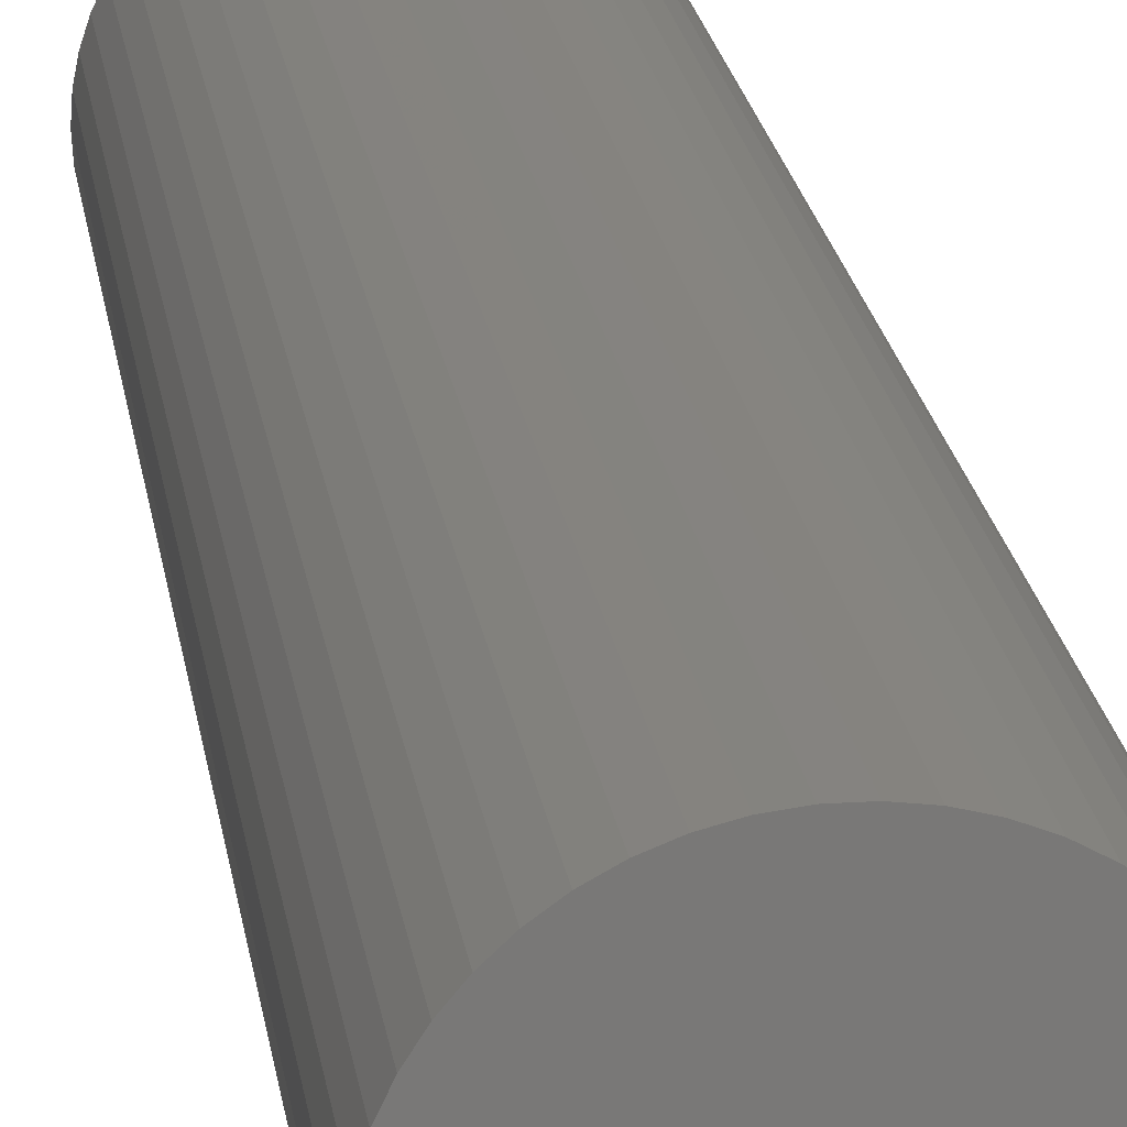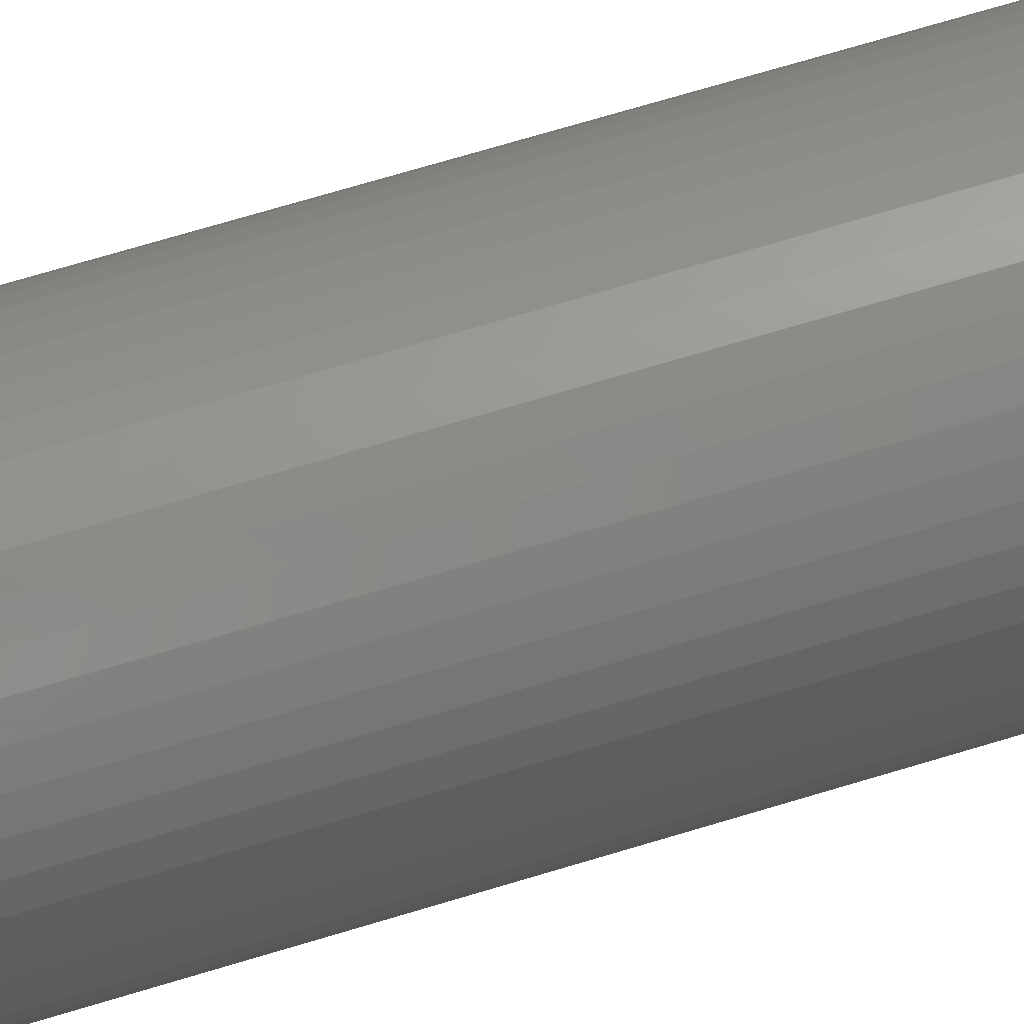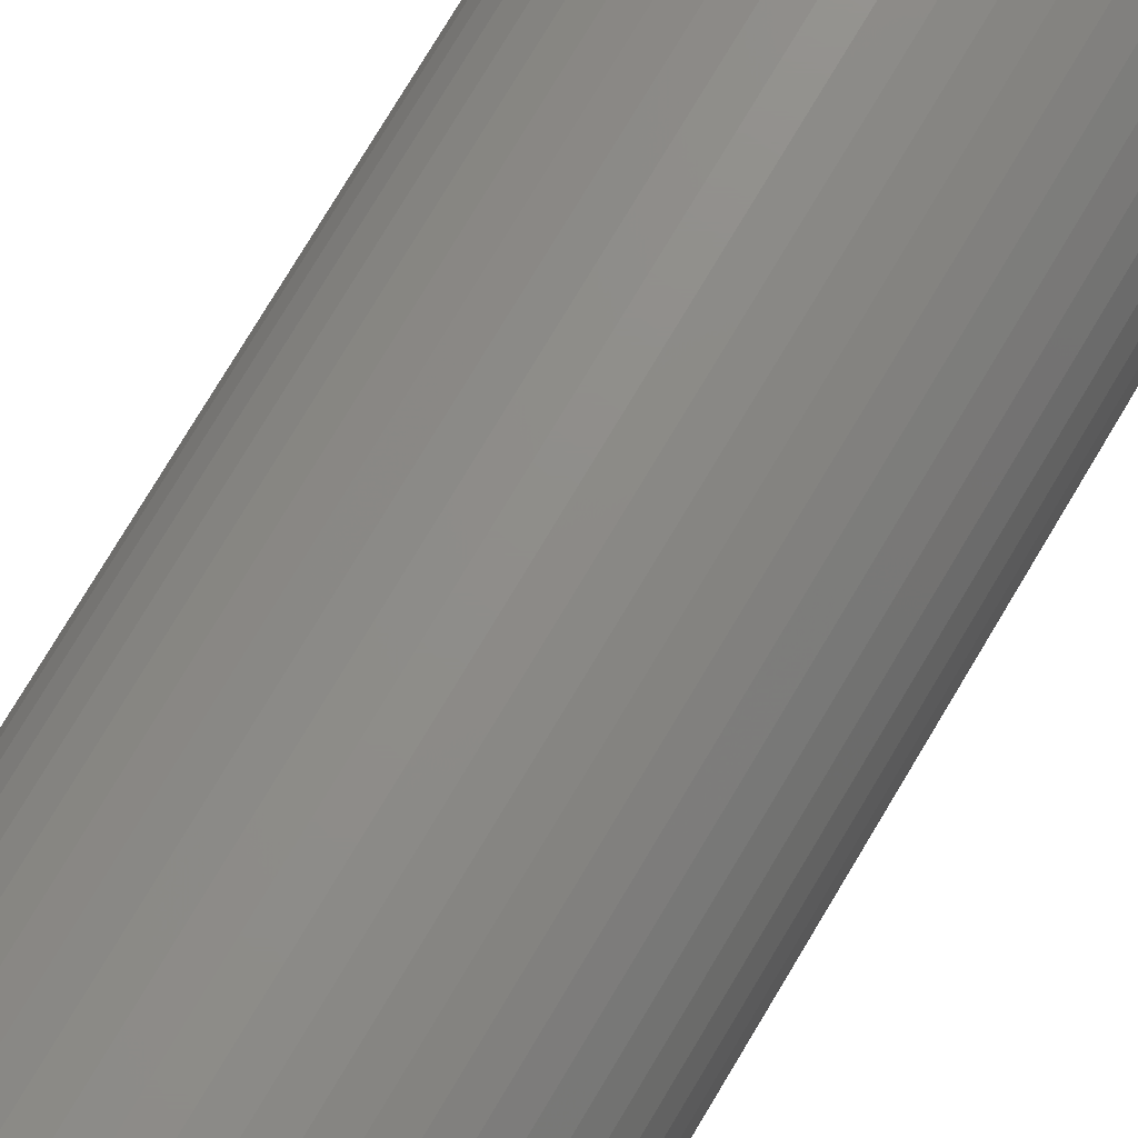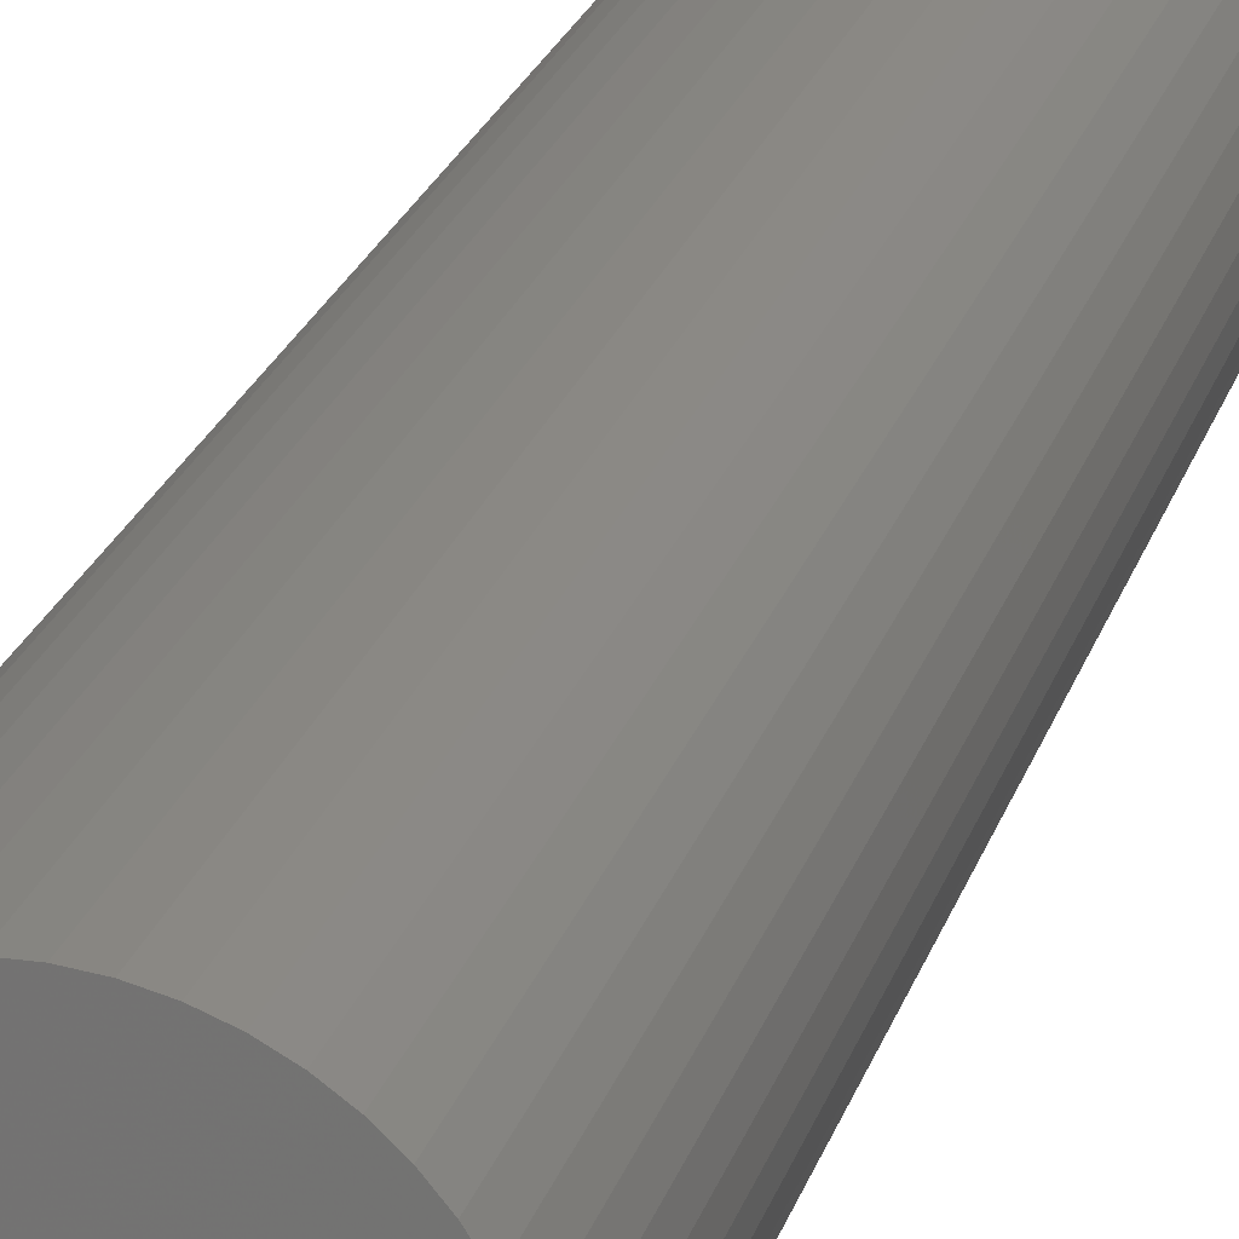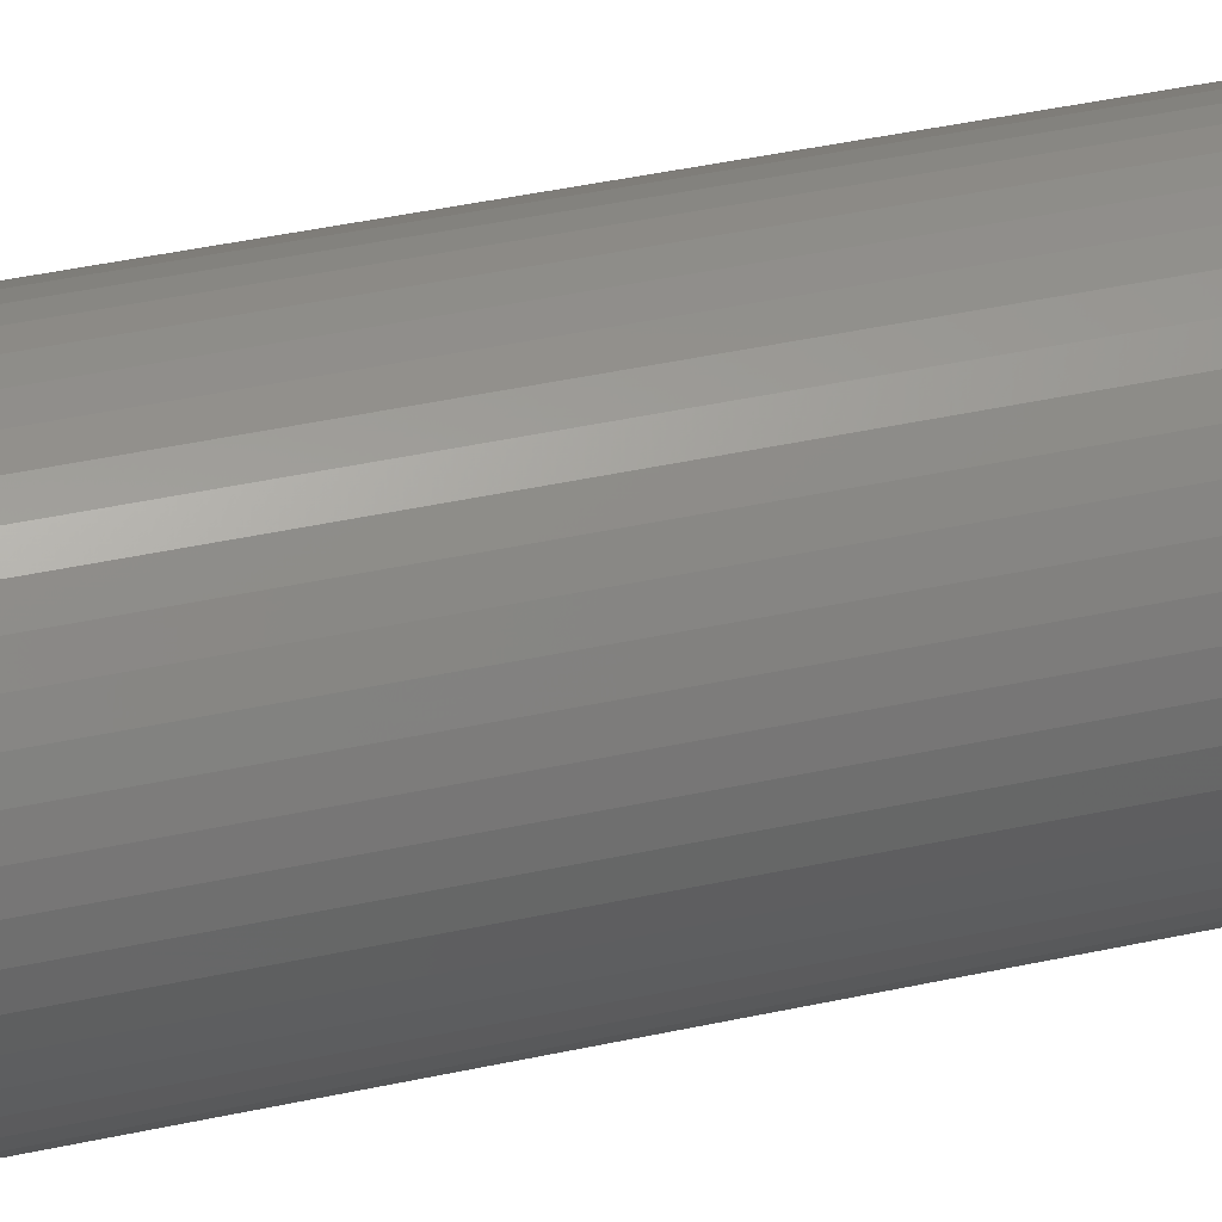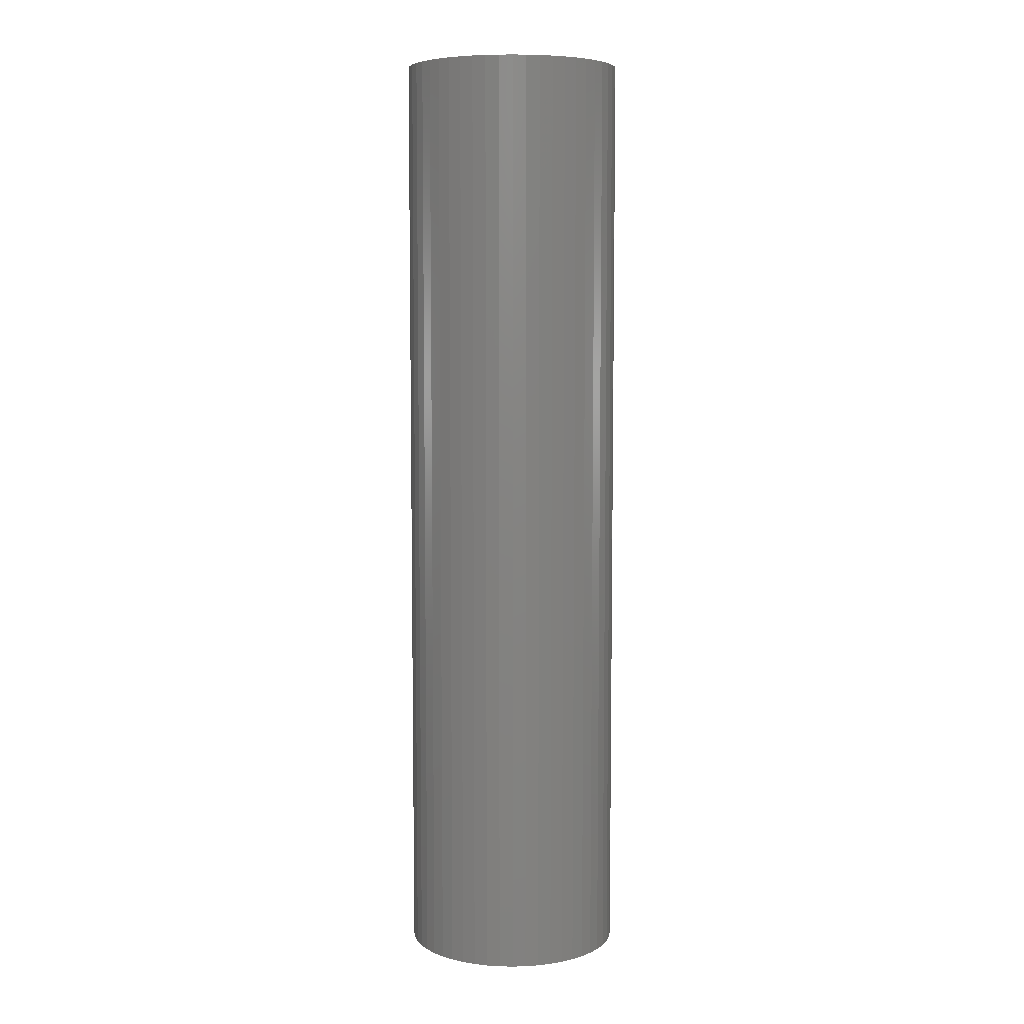
<metadata>
{"format":"stl","ext":"stl","renderer":"f3d","projection":"perspective","resolution":1024,"background":"white","views":[{"elev":19.1,"azim":-7.3,"up":"+Y"},{"elev":69.9,"azim":-106.9,"up":"+Y"},{"elev":73.6,"azim":30.5,"up":"+Y"},{"elev":21.4,"azim":14.3,"up":"+Y"},{"elev":39.1,"azim":-105.6,"up":"+Y"},{"elev":6.7,"azim":53.7,"up":"+Z"}]}
</metadata>
<code>
# stl→obj: 200 verts, 400 faces
v 11 0 47.5
v 10.91 1.379 -47.5
v 10.91 1.379 47.5
v 11 0 -47.5
v -11 0 -47.5
v -10.91 1.379 47.5
v -10.91 1.379 -47.5
v -11 0 47.5
v 0.6907 10.98 -47.5
v -0.6907 10.98 47.5
v 0.6907 10.98 47.5
v -0.6907 10.98 -47.5
v -0.6907 -10.98 -47.5
v 0.6907 -10.98 47.5
v -0.6907 -10.98 47.5
v 0.6907 -10.98 -47.5
v 8.019 7.53 -47.5
v 7.012 8.476 47.5
v 8.019 7.53 47.5
v 7.012 8.476 -47.5
v -7.012 8.476 -47.5
v -8.019 7.53 47.5
v -7.012 8.476 47.5
v -8.019 7.53 -47.5
v -3.399 10.46 -47.5
v -4.684 9.953 47.5
v -3.399 10.46 47.5
v -4.684 9.953 -47.5
v 10.23 4.049 47.5
v 9.639 5.299 -47.5
v 9.639 5.299 47.5
v 10.23 4.049 -47.5
v 4.684 9.953 -47.5
v 3.399 10.46 47.5
v 4.684 9.953 47.5
v 3.399 10.46 -47.5
v 2.061 10.81 47.5
v 2.061 10.81 -47.5
v 5.894 9.288 -47.5
v 5.894 9.288 47.5
v -10.23 4.049 -47.5
v -9.639 5.299 47.5
v -9.639 5.299 -47.5
v -10.23 4.049 47.5
v 1.35 0 47.5
v 1.339 0.1692 47.5
v 10.65 2.736 47.5
v 10.91 -1.379 47.5
v 1.308 0.3357 47.5
v 1.339 -0.1692 47.5
v 1.255 0.497 47.5
v 10.65 -2.736 47.5
v 1.183 0.6504 47.5
v 8.899 6.466 47.5
v 1.308 -0.3357 47.5
v 1.092 0.7935 47.5
v 10.23 -4.049 47.5
v 0.9841 0.9241 47.5
v 1.255 -0.497 47.5
v 0.8605 1.04 47.5
v 9.639 -5.299 47.5
v 0.7234 1.14 47.5
v 1.183 -0.6504 47.5
v 0.5748 1.222 47.5
v 8.899 -6.466 47.5
v 0.4172 1.284 47.5
v 1.092 -0.7935 47.5
v 8.019 -7.53 47.5
v 0.253 1.326 47.5
v 0.08477 1.347 47.5
v -0.08477 1.347 47.5
v -0.253 1.326 47.5
v -2.061 10.81 47.5
v -0.4172 1.284 47.5
v -0.5748 1.222 47.5
v -0.7234 1.14 47.5
v -5.894 9.288 47.5
v -0.8605 1.04 47.5
v -0.9841 0.9241 47.5
v -1.092 0.7935 47.5
v 0.9841 -0.9241 47.5
v 7.012 -8.476 47.5
v 0.8605 -1.04 47.5
v 5.894 -9.288 47.5
v 0.7234 -1.14 47.5
v 4.684 -9.953 47.5
v 0.5748 -1.222 47.5
v 3.399 -10.46 47.5
v 0.4172 -1.284 47.5
v 2.061 -10.81 47.5
v 0.253 -1.326 47.5
v 0.08477 -1.347 47.5
v -0.08477 -1.347 47.5
v -0.253 -1.326 47.5
v -2.061 -10.81 47.5
v -0.4172 -1.284 47.5
v -3.399 -10.46 47.5
v -0.5748 -1.222 47.5
v -4.684 -9.953 47.5
v -0.7234 -1.14 47.5
v -5.894 -9.288 47.5
v -0.8605 -1.04 47.5
v -7.012 -8.476 47.5
v -0.9841 -0.9241 47.5
v -8.019 -7.53 47.5
v -1.092 -0.7935 47.5
v -8.899 -6.466 47.5
v -1.183 -0.6504 47.5
v -9.639 -5.299 47.5
v -1.255 -0.497 47.5
v -10.23 -4.049 47.5
v -1.308 -0.3357 47.5
v -10.65 -2.736 47.5
v -1.339 -0.1692 47.5
v -10.91 -1.379 47.5
v -1.35 0 47.5
v -8.899 6.466 47.5
v -1.183 0.6504 47.5
v -1.255 0.497 47.5
v -1.308 0.3357 47.5
v -10.65 2.736 47.5
v -1.339 0.1692 47.5
v -2.061 10.81 -47.5
v 1.35 0 -47.5
v 10.91 -1.379 -47.5
v 1.339 -0.1692 -47.5
v 10.65 -2.736 -47.5
v 1.308 -0.3357 -47.5
v 10.23 -4.049 -47.5
v 1.339 0.1692 -47.5
v 1.255 -0.497 -47.5
v 9.639 -5.299 -47.5
v 10.65 2.736 -47.5
v 1.183 -0.6504 -47.5
v 8.899 -6.466 -47.5
v 1.308 0.3357 -47.5
v 1.092 -0.7935 -47.5
v 8.019 -7.53 -47.5
v 0.9841 -0.9241 -47.5
v 7.012 -8.476 -47.5
v 1.255 0.497 -47.5
v 0.8605 -1.04 -47.5
v 5.894 -9.288 -47.5
v 0.7234 -1.14 -47.5
v 4.684 -9.953 -47.5
v 1.183 0.6504 -47.5
v 0.5748 -1.222 -47.5
v 3.399 -10.46 -47.5
v 8.899 6.466 -47.5
v 0.4172 -1.284 -47.5
v 2.061 -10.81 -47.5
v 1.092 0.7935 -47.5
v 0.253 -1.326 -47.5
v 0.08477 -1.347 -47.5
v -0.08477 -1.347 -47.5
v -0.253 -1.326 -47.5
v -2.061 -10.81 -47.5
v -0.4172 -1.284 -47.5
v -3.399 -10.46 -47.5
v -0.5748 -1.222 -47.5
v -4.684 -9.953 -47.5
v -0.7234 -1.14 -47.5
v -5.894 -9.288 -47.5
v -0.8605 -1.04 -47.5
v -7.012 -8.476 -47.5
v -0.9841 -0.9241 -47.5
v -8.019 -7.53 -47.5
v -1.092 -0.7935 -47.5
v 0.9841 0.9241 -47.5
v 0.8605 1.04 -47.5
v 0.7234 1.14 -47.5
v 0.5748 1.222 -47.5
v 0.4172 1.284 -47.5
v 0.253 1.326 -47.5
v 0.08477 1.347 -47.5
v -0.08477 1.347 -47.5
v -0.253 1.326 -47.5
v -0.4172 1.284 -47.5
v -0.5748 1.222 -47.5
v -0.7234 1.14 -47.5
v -5.894 9.288 -47.5
v -0.8605 1.04 -47.5
v -0.9841 0.9241 -47.5
v -1.092 0.7935 -47.5
v -8.899 6.466 -47.5
v -1.183 0.6504 -47.5
v -1.255 0.497 -47.5
v -1.308 0.3357 -47.5
v -10.65 2.736 -47.5
v -1.339 0.1692 -47.5
v -1.35 0 -47.5
v -8.899 -6.466 -47.5
v -1.183 -0.6504 -47.5
v -9.639 -5.299 -47.5
v -1.255 -0.497 -47.5
v -10.23 -4.049 -47.5
v -1.308 -0.3357 -47.5
v -10.65 -2.736 -47.5
v -1.339 -0.1692 -47.5
v -10.91 -1.379 -47.5
f 1 2 3
f 2 1 4
f 5 6 7
f 6 5 8
f 9 10 11
f 10 9 12
f 13 14 15
f 14 13 16
f 17 18 19
f 18 17 20
f 21 22 23
f 22 21 24
f 25 26 27
f 26 25 28
f 29 30 31
f 30 29 32
f 33 34 35
f 34 33 36
f 36 37 34
f 37 36 38
f 39 35 40
f 35 39 33
f 41 42 43
f 42 41 44
f 45 1 3
f 46 3 47
f 1 45 48
f 49 47 29
f 50 48 45
f 51 29 31
f 48 50 52
f 53 31 54
f 55 52 50
f 56 54 19
f 52 55 57
f 58 19 18
f 59 57 55
f 60 18 40
f 57 59 61
f 62 40 35
f 63 61 59
f 64 35 34
f 61 63 65
f 66 34 37
f 67 65 63
f 65 67 68
f 3 46 45
f 47 49 46
f 29 51 49
f 31 53 51
f 54 56 53
f 19 58 56
f 18 60 58
f 40 62 60
f 69 37 11
f 35 64 62
f 34 66 64
f 37 69 66
f 11 70 69
f 11 71 70
f 10 71 11
f 71 10 72
f 73 72 10
f 72 73 74
f 27 74 73
f 74 27 75
f 26 75 27
f 75 26 76
f 77 76 26
f 76 77 78
f 23 78 77
f 78 23 79
f 22 79 23
f 79 22 80
f 81 68 67
f 68 81 82
f 83 82 81
f 82 83 84
f 85 84 83
f 84 85 86
f 87 86 85
f 86 87 88
f 89 88 87
f 88 89 90
f 91 90 89
f 90 91 14
f 92 14 91
f 93 14 92
f 15 93 94
f 95 94 96
f 97 96 98
f 93 15 14
f 99 98 100
f 101 100 102
f 103 102 104
f 105 104 106
f 107 106 108
f 109 108 110
f 111 110 112
f 113 112 114
f 115 114 116
f 117 80 22
f 94 95 15
f 80 117 118
f 96 97 95
f 42 118 117
f 98 99 97
f 118 42 119
f 100 101 99
f 44 119 42
f 102 103 101
f 119 44 120
f 104 105 103
f 121 120 44
f 106 107 105
f 120 121 122
f 108 109 107
f 6 122 121
f 110 111 109
f 122 6 116
f 112 113 111
f 8 116 6
f 114 115 113
f 116 8 115
f 12 73 10
f 73 12 123
f 124 4 125
f 126 125 127
f 4 124 2
f 128 127 129
f 130 2 124
f 131 129 132
f 2 130 133
f 134 132 135
f 136 133 130
f 137 135 138
f 133 136 32
f 139 138 140
f 141 32 136
f 142 140 143
f 32 141 30
f 144 143 145
f 146 30 141
f 147 145 148
f 30 146 149
f 150 148 151
f 152 149 146
f 149 152 17
f 125 126 124
f 127 128 126
f 129 131 128
f 132 134 131
f 135 137 134
f 138 139 137
f 140 142 139
f 143 144 142
f 153 151 16
f 145 147 144
f 148 150 147
f 151 153 150
f 16 154 153
f 16 155 154
f 13 155 16
f 155 13 156
f 157 156 13
f 156 157 158
f 159 158 157
f 158 159 160
f 161 160 159
f 160 161 162
f 163 162 161
f 162 163 164
f 165 164 163
f 164 165 166
f 167 166 165
f 166 167 168
f 169 17 152
f 17 169 20
f 170 20 169
f 20 170 39
f 171 39 170
f 39 171 33
f 172 33 171
f 33 172 36
f 173 36 172
f 36 173 38
f 174 38 173
f 38 174 9
f 175 9 174
f 176 9 175
f 12 176 177
f 123 177 178
f 25 178 179
f 176 12 9
f 28 179 180
f 181 180 182
f 21 182 183
f 24 183 184
f 185 184 186
f 43 186 187
f 41 187 188
f 189 188 190
f 7 190 191
f 192 168 167
f 177 123 12
f 168 192 193
f 178 25 123
f 194 193 192
f 179 28 25
f 193 194 195
f 180 181 28
f 196 195 194
f 182 21 181
f 195 196 197
f 183 24 21
f 198 197 196
f 184 185 24
f 197 198 199
f 186 43 185
f 200 199 198
f 187 41 43
f 199 200 191
f 188 189 41
f 5 191 200
f 190 7 189
f 191 5 7
f 16 90 14
f 90 16 151
f 47 32 29
f 32 47 133
f 3 133 47
f 133 3 2
f 54 17 19
f 17 54 149
f 31 149 54
f 149 31 30
f 38 11 37
f 11 38 9
f 20 40 18
f 40 20 39
f 43 117 185
f 117 43 42
f 185 22 24
f 22 185 117
f 189 44 41
f 44 189 121
f 7 121 189
f 121 7 6
f 28 77 26
f 77 28 181
f 181 23 77
f 23 181 21
f 123 27 73
f 27 123 25
f 48 4 1
f 4 48 125
f 61 129 57
f 129 61 132
f 167 103 105
f 103 167 165
f 194 111 196
f 111 194 109
f 192 109 194
f 109 192 107
f 145 84 86
f 84 145 143
f 57 127 52
f 127 57 129
f 167 107 192
f 107 167 105
f 198 115 200
f 115 198 113
f 200 8 5
f 8 200 115
f 196 113 198
f 113 196 111
f 140 68 82
f 68 140 138
f 148 86 88
f 86 148 145
f 151 88 90
f 88 151 148
f 52 125 48
f 125 52 127
f 65 132 61
f 132 65 135
f 68 135 65
f 135 68 138
f 157 15 95
f 15 157 13
f 161 97 99
f 97 161 159
f 165 101 103
f 101 165 163
f 143 82 84
f 82 143 140
f 159 95 97
f 95 159 157
f 163 99 101
f 99 163 161
f 124 46 130
f 46 124 45
f 116 190 122
f 190 116 191
f 176 70 71
f 70 176 175
f 154 93 92
f 93 154 155
f 170 58 60
f 58 170 169
f 183 78 79
f 78 183 182
f 179 74 75
f 74 179 178
f 137 63 134
f 63 137 67
f 141 53 146
f 53 141 51
f 130 49 136
f 49 130 46
f 146 56 152
f 56 146 53
f 173 64 66
f 64 173 172
f 171 60 62
f 60 171 170
f 119 186 118
f 186 119 187
f 118 184 80
f 184 118 186
f 182 76 78
f 76 182 180
f 178 72 74
f 72 178 177
f 147 89 87
f 89 147 150
f 136 51 141
f 51 136 49
f 152 58 169
f 58 152 56
f 174 66 69
f 66 174 173
f 175 69 70
f 69 175 174
f 172 62 64
f 62 172 171
f 80 183 79
f 183 80 184
f 120 187 119
f 187 120 188
f 122 188 120
f 188 122 190
f 180 75 76
f 75 180 179
f 177 71 72
f 71 177 176
f 126 45 124
f 45 126 50
f 139 67 137
f 67 139 81
f 106 193 108
f 193 106 168
f 108 195 110
f 195 108 193
f 144 87 85
f 87 144 147
f 128 50 126
f 50 128 55
f 142 85 83
f 85 142 144
f 139 83 81
f 83 139 142
f 134 59 131
f 59 134 63
f 158 98 96
f 98 158 160
f 104 168 106
f 168 104 166
f 153 92 91
f 92 153 154
f 131 55 128
f 55 131 59
f 162 102 100
f 102 162 164
f 156 96 94
f 96 156 158
f 164 104 102
f 104 164 166
f 110 197 112
f 197 110 195
f 112 199 114
f 199 112 197
f 114 191 116
f 191 114 199
f 150 91 89
f 91 150 153
f 160 100 98
f 100 160 162
f 155 94 93
f 94 155 156

</code>
